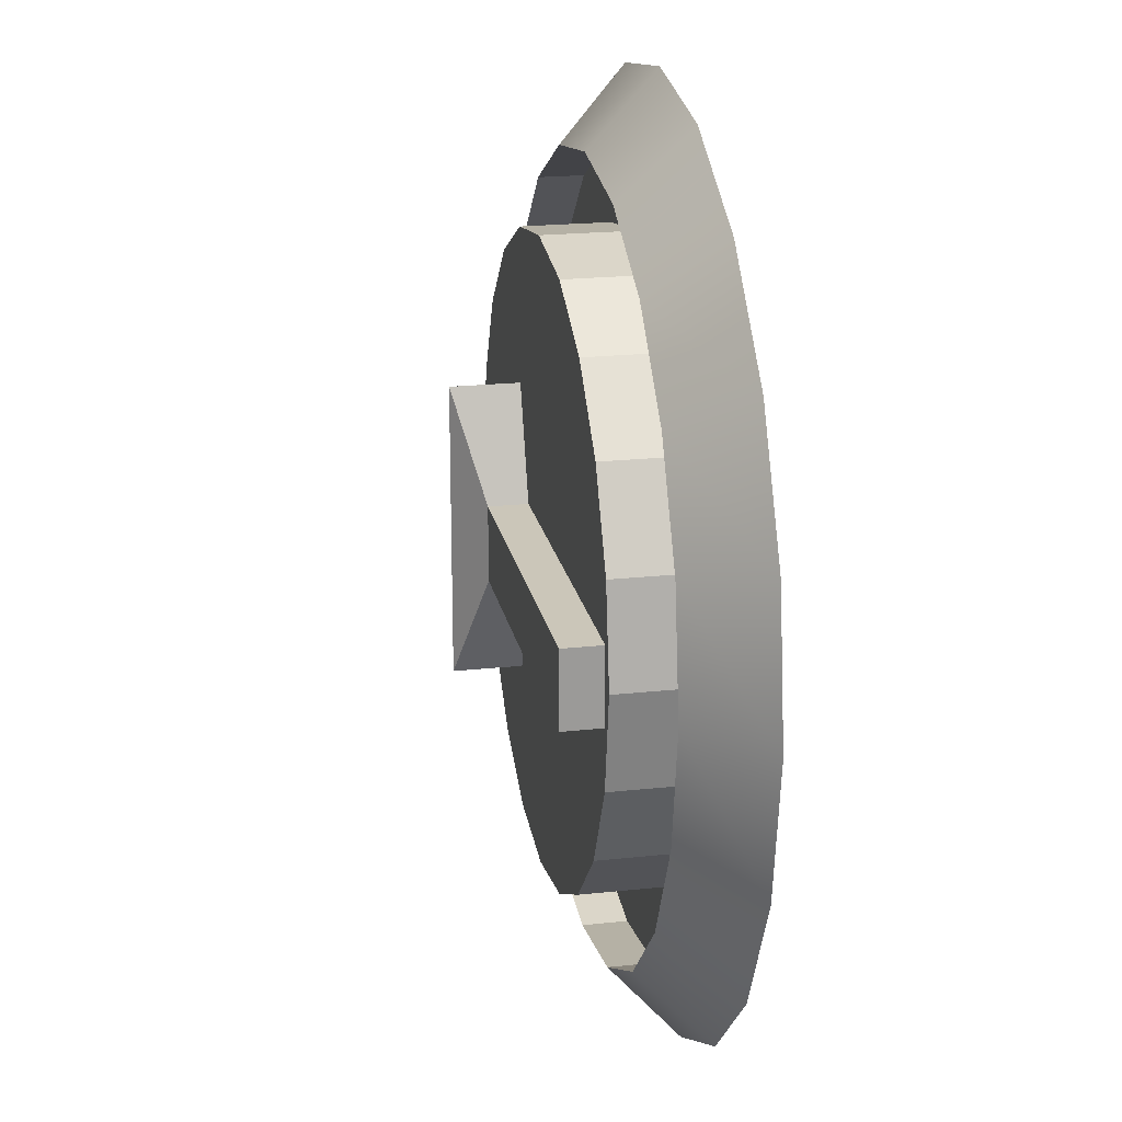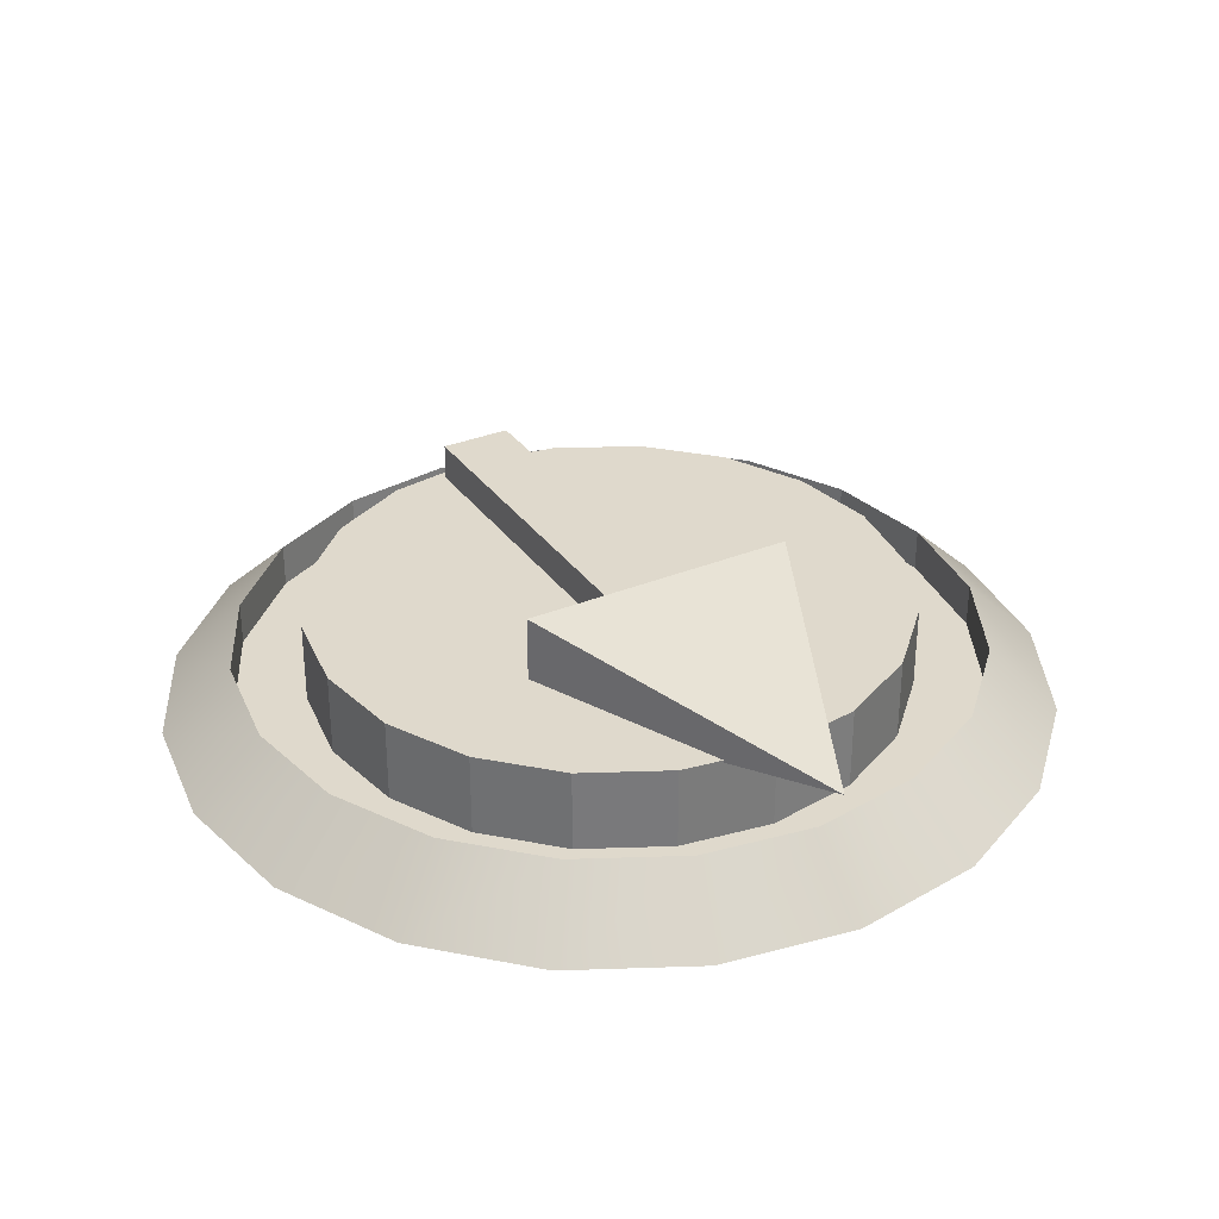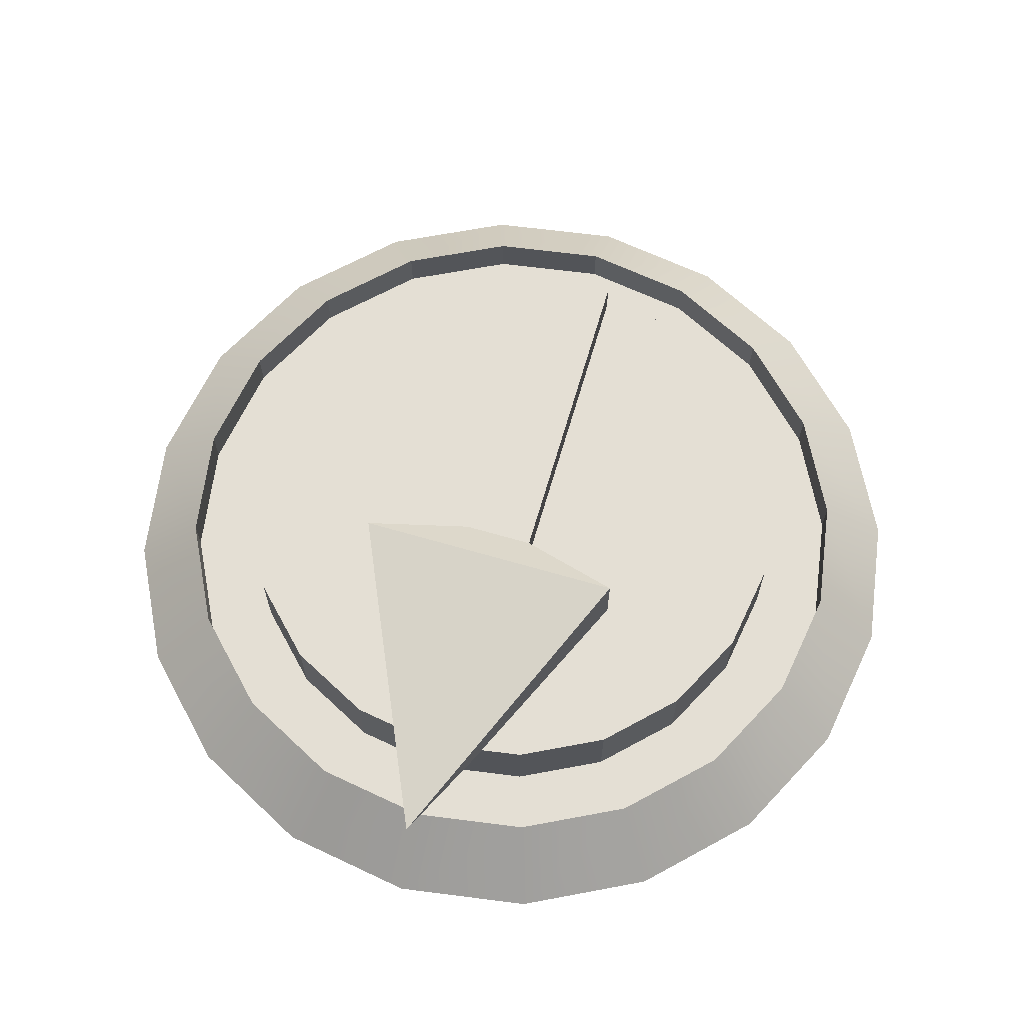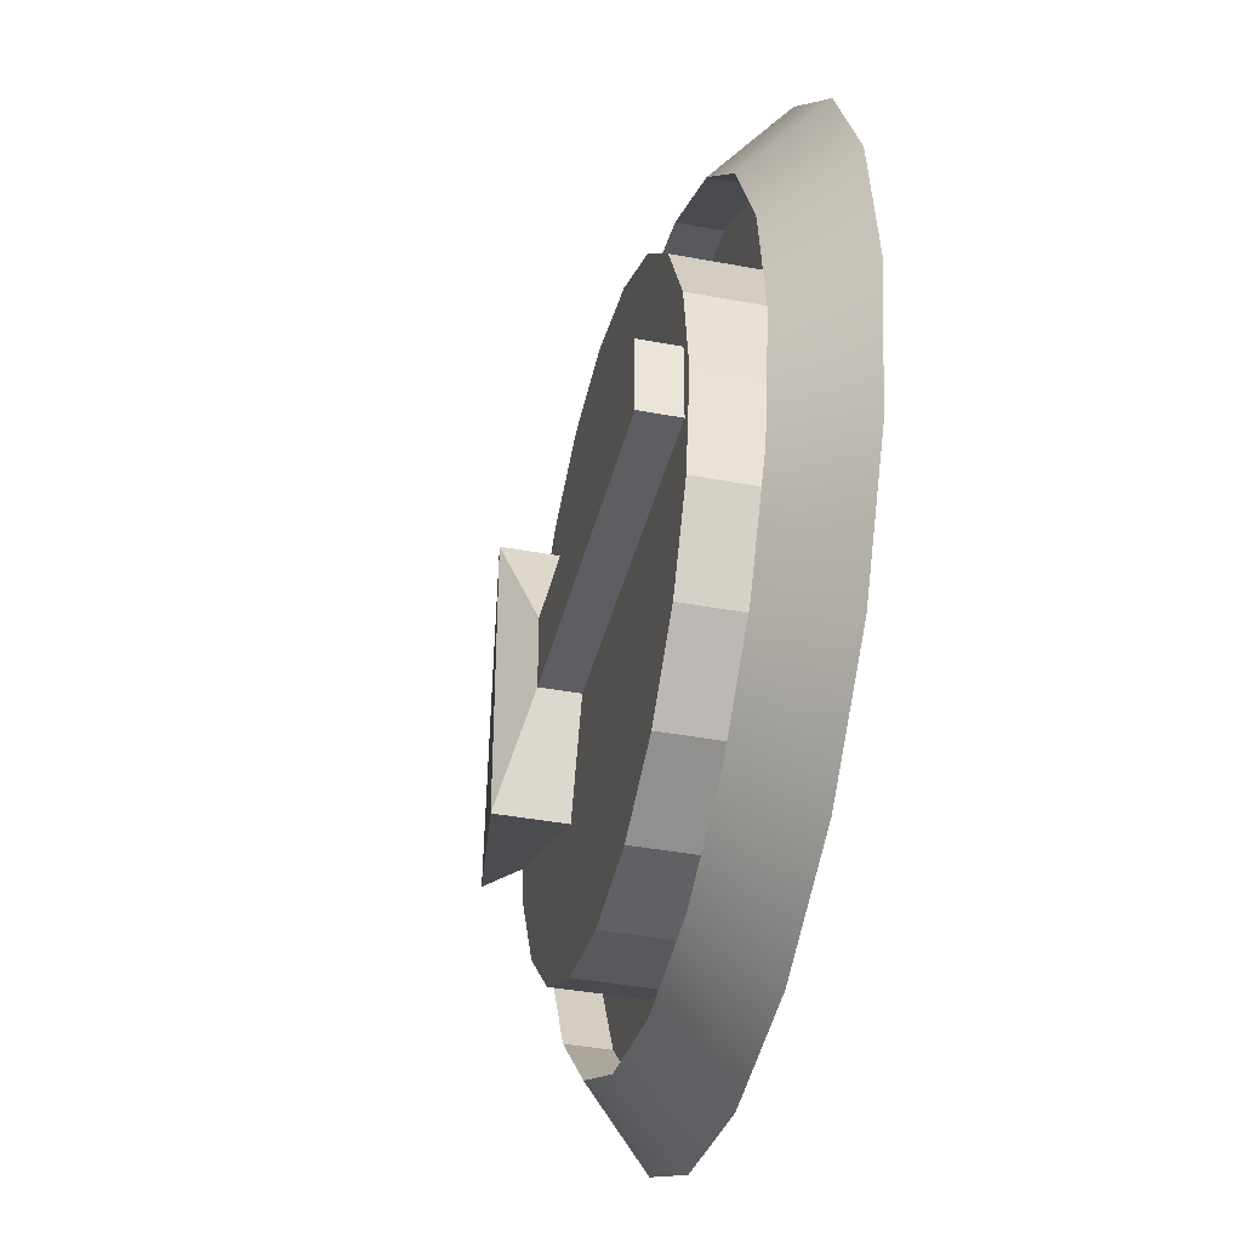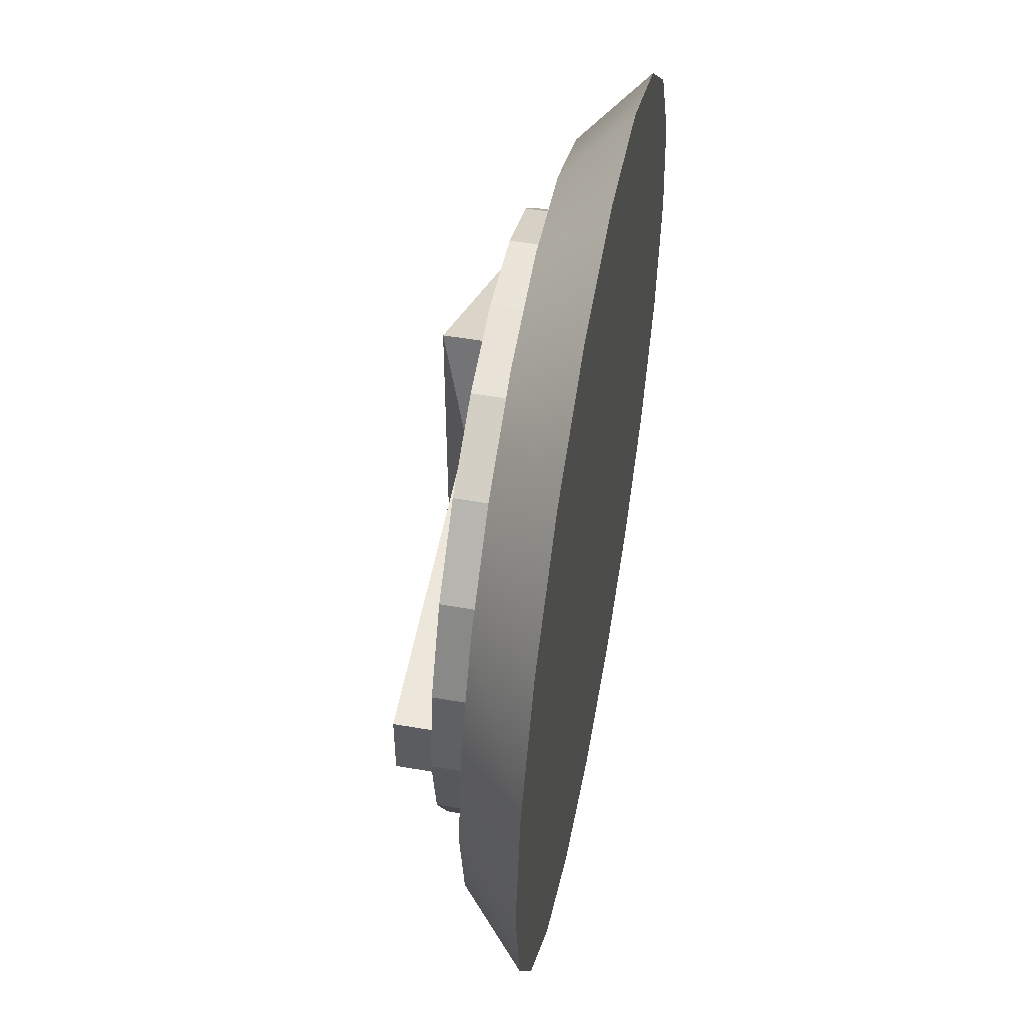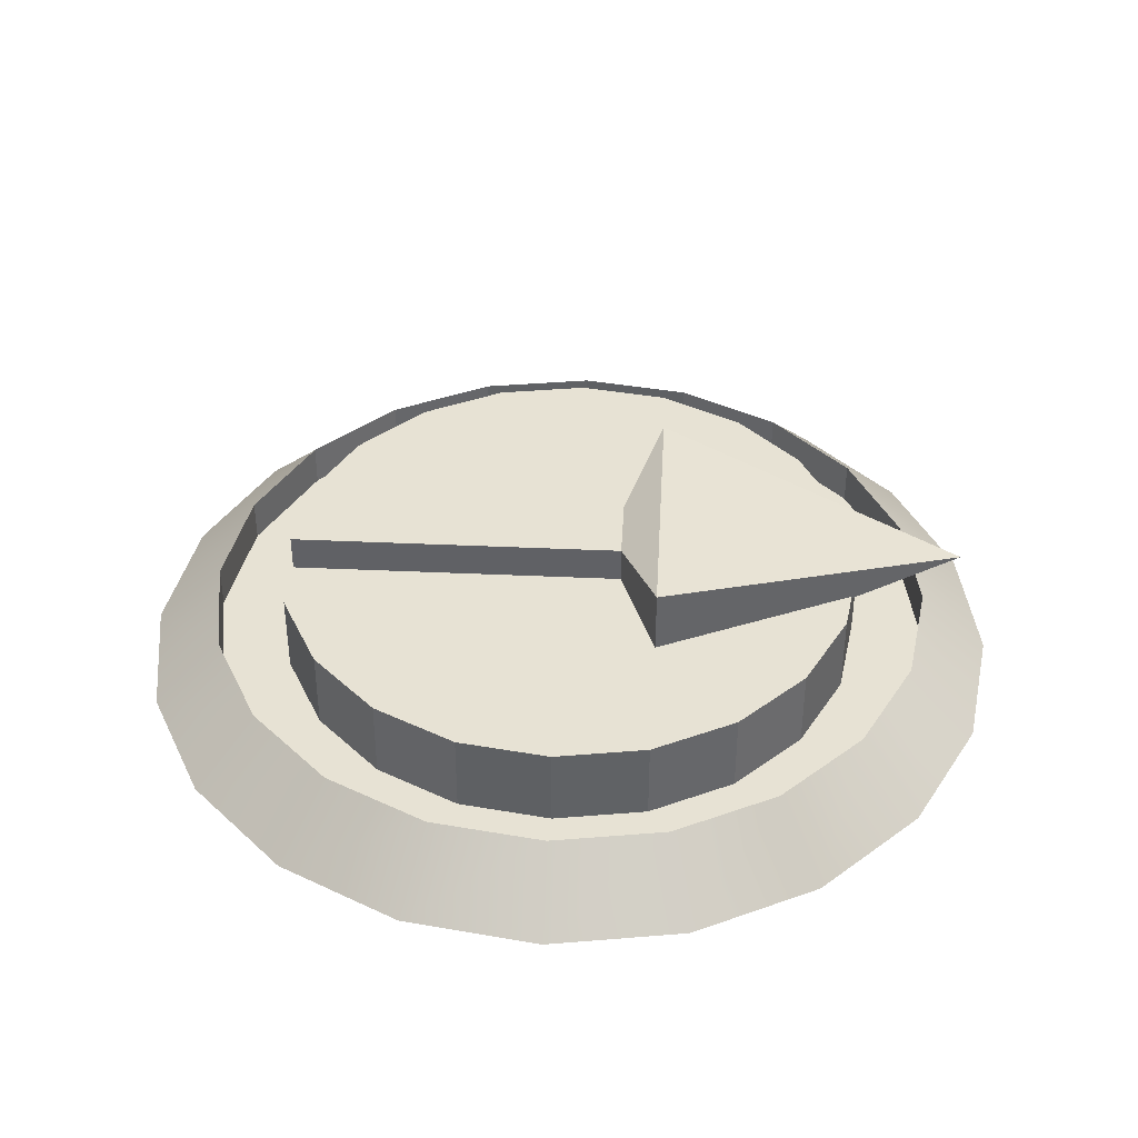
<metadata>
{"format":"obj","ext":"obj","renderer":"f3d","projection":"perspective","resolution":1024,"background":"white","views":[{"elev":20.9,"azim":-101.0,"up":"+Z"},{"elev":32.3,"azim":60.3,"up":"+Y"},{"elev":66.3,"azim":106.3,"up":"+Y"},{"elev":-38.9,"azim":-103.3,"up":"+Z"},{"elev":52.7,"azim":-79.5,"up":"+Z"},{"elev":39.9,"azim":3.2,"up":"+Y"}]}
</metadata>
<code>
g default
v 0.9511 0.1319 -0.309
v 0.809 0.1319 -0.5878
v 0.5878 0.1319 -0.809
v 0.309 0.1319 -0.9511
v 0 0.1319 -1
v -0.309 0.1319 -0.9511
v -0.5878 0.1319 -0.809
v -0.809 0.1319 -0.5878
v -0.9511 0.1319 -0.309
v -1 0.1319 0
v -0.9511 0.1319 0.309
v -0.809 0.1319 0.5878
v -0.5878 0.1319 0.809
v -0.309 0.1319 0.9511
v -0 0.1319 1
v 0.309 0.1319 0.9511
v 0.5878 0.1319 0.809
v 0.809 0.1319 0.5878
v 0.9511 0.1319 0.309
v 1 0.1319 0
v 0.7991 0.2777 -0.2596
v 0.6798 0.2777 -0.4939
v 0.4939 0.2777 -0.6798
v 0.2596 0.2777 -0.7991
v -0 0.2777 -0.8402
v -0.2596 0.2777 -0.7991
v -0.4939 0.2777 -0.6798
v -0.6798 0.2777 -0.4939
v -0.7991 0.2777 -0.2596
v -0.8402 0.2777 -0
v -0.7991 0.2777 0.2596
v -0.6798 0.2777 0.4939
v -0.4939 0.2777 0.6798
v -0.2596 0.2777 0.7991
v -0 0.2777 0.8402
v 0.2596 0.2777 0.7991
v 0.4939 0.2777 0.6798
v 0.6798 0.2777 0.4939
v 0.7991 0.2777 0.2596
v 0.8402 0.2777 -0
v 0 0.1319 0
v 0.7991 0.1792 -0.2596
v 0.6798 0.1792 -0.4939
v 0.4939 0.1792 -0.6798
v 0.2596 0.1792 -0.7991
v -0 0.1792 -0.8402
v -0.2596 0.1792 -0.7991
v -0.4939 0.1792 -0.6798
v -0.6798 0.1792 -0.4939
v -0.7991 0.1792 -0.2596
v -0.8402 0.1792 -0
v -0.7991 0.1792 0.2596
v -0.6798 0.1792 0.4939
v -0.4939 0.1792 0.6798
v -0.2596 0.1792 0.7991
v -0 0.1792 0.8402
v 0.2596 0.1792 0.7991
v 0.4939 0.1792 0.6798
v 0.6798 0.1792 0.4939
v 0.7991 0.1792 0.2596
v 0.8402 0.1792 -0
v 0.6467 0.1792 -0.2101
v 0.5501 0.1792 -0.3997
v 0.3997 0.1792 -0.5501
v 0.2101 0.1792 -0.6467
v -0 0.1792 -0.6799
v -0.2101 0.1792 -0.6467
v -0.3997 0.1792 -0.5501
v -0.5501 0.1792 -0.3997
v -0.6467 0.1792 -0.2101
v -0.6799 0.1792 -0
v -0.6467 0.1792 0.2101
v -0.5501 0.1792 0.3997
v -0.3997 0.1792 0.5501
v -0.2101 0.1792 0.6467
v -0 0.1792 0.6799
v 0.2101 0.1792 0.6467
v 0.3997 0.1792 0.5501
v 0.5501 0.1792 0.3997
v 0.6467 0.1792 0.2101
v 0.6799 0.1792 -0
v 0.6467 0.3682 -0.2101
v 0.5501 0.3682 -0.3997
v -0 0.3682 -0
v 0.3997 0.3682 -0.5501
v 0.2101 0.3682 -0.6467
v -0 0.3682 -0.6799
v -0.2101 0.3682 -0.6467
v -0.3997 0.3682 -0.5501
v -0.5501 0.3682 -0.3997
v -0.6467 0.3682 -0.2101
v -0.6799 0.3682 -0
v -0.6467 0.3682 0.2101
v -0.5501 0.3682 0.3997
v -0.3997 0.3682 0.5501
v -0.2101 0.3682 0.6467
v -0 0.3682 0.6799
v 0.2101 0.3682 0.6467
v 0.3997 0.3682 0.5501
v 0.5501 0.3682 0.3997
v 0.6467 0.3682 0.2101
v 0.6799 0.3682 -0
g pCylinder1
f 1 2 22 21
f 2 3 23 22
f 3 4 24 23
f 4 5 25 24
f 5 6 26 25
f 6 7 27 26
f 7 8 28 27
f 8 9 29 28
f 9 10 30 29
f 10 11 31 30
f 11 12 32 31
f 12 13 33 32
f 13 14 34 33
f 14 15 35 34
f 15 16 36 35
f 16 17 37 36
f 17 18 38 37
f 18 19 39 38
f 19 20 40 39
f 20 1 21 40
f 2 1 41
f 3 2 41
f 4 3 41
f 5 4 41
f 6 5 41
f 7 6 41
f 8 7 41
f 9 8 41
f 10 9 41
f 11 10 41
f 12 11 41
f 13 12 41
f 14 13 41
f 15 14 41
f 16 15 41
f 17 16 41
f 18 17 41
f 19 18 41
f 20 19 41
f 1 20 41
f 82 83 84
f 83 85 84
f 85 86 84
f 86 87 84
f 87 88 84
f 88 89 84
f 89 90 84
f 90 91 84
f 91 92 84
f 92 93 84
f 93 94 84
f 94 95 84
f 95 96 84
f 96 97 84
f 97 98 84
f 98 99 84
f 99 100 84
f 100 101 84
f 101 102 84
f 102 82 84
f 21 22 43 42
f 22 23 44 43
f 23 24 45 44
f 24 25 46 45
f 25 26 47 46
f 26 27 48 47
f 27 28 49 48
f 28 29 50 49
f 29 30 51 50
f 30 31 52 51
f 31 32 53 52
f 32 33 54 53
f 33 34 55 54
f 34 35 56 55
f 35 36 57 56
f 36 37 58 57
f 37 38 59 58
f 38 39 60 59
f 39 40 61 60
f 40 21 42 61
f 42 43 63 62
f 43 44 64 63
f 44 45 65 64
f 45 46 66 65
f 46 47 67 66
f 47 48 68 67
f 48 49 69 68
f 49 50 70 69
f 50 51 71 70
f 51 52 72 71
f 52 53 73 72
f 53 54 74 73
f 54 55 75 74
f 55 56 76 75
f 56 57 77 76
f 57 58 78 77
f 58 59 79 78
f 59 60 80 79
f 60 61 81 80
f 61 42 62 81
f 62 63 83 82
f 63 64 85 83
f 64 65 86 85
f 65 66 87 86
f 66 67 88 87
f 67 68 89 88
f 68 69 90 89
f 69 70 91 90
f 70 71 92 91
f 71 72 93 92
f 72 73 94 93
f 73 74 95 94
f 74 75 96 95
f 75 76 97 96
f 76 77 98 97
f 77 78 99 98
f 78 79 100 99
f 79 80 101 100
f 80 81 102 101
f 81 62 82 102
g default
v -0.6437 0.3538 0.08198
v 0.1255 0.3538 0.08198
v -0.6437 0.453 0.08198
v 0.1255 0.453 0.08198
v -0.6437 0.453 -0.08198
v 0.1255 0.453 -0.08198
v -0.6437 0.3538 -0.08198
v 0.1255 0.3538 -0.08198
v 0.2124 0.2899 -0.317
v 0.2124 0.2899 0.317
v 0.2124 0.5169 -0.317
v 0.2124 0.5169 0.317
v 0.9146 0.4031 -0.000794
v 0.9146 0.4031 0.000794
v 0.9146 0.4037 -0.000794
v 0.9146 0.4037 0.000794
g pCube1
f 103 104 106 105
f 105 106 108 107
f 107 108 110 109
f 109 110 104 103
f 116 115 117 118
f 109 103 105 107
f 104 110 111 112
f 110 108 113 111
f 108 106 114 113
f 106 104 112 114
f 112 111 115 116
f 111 113 117 115
f 113 114 118 117
f 114 112 116 118

</code>
